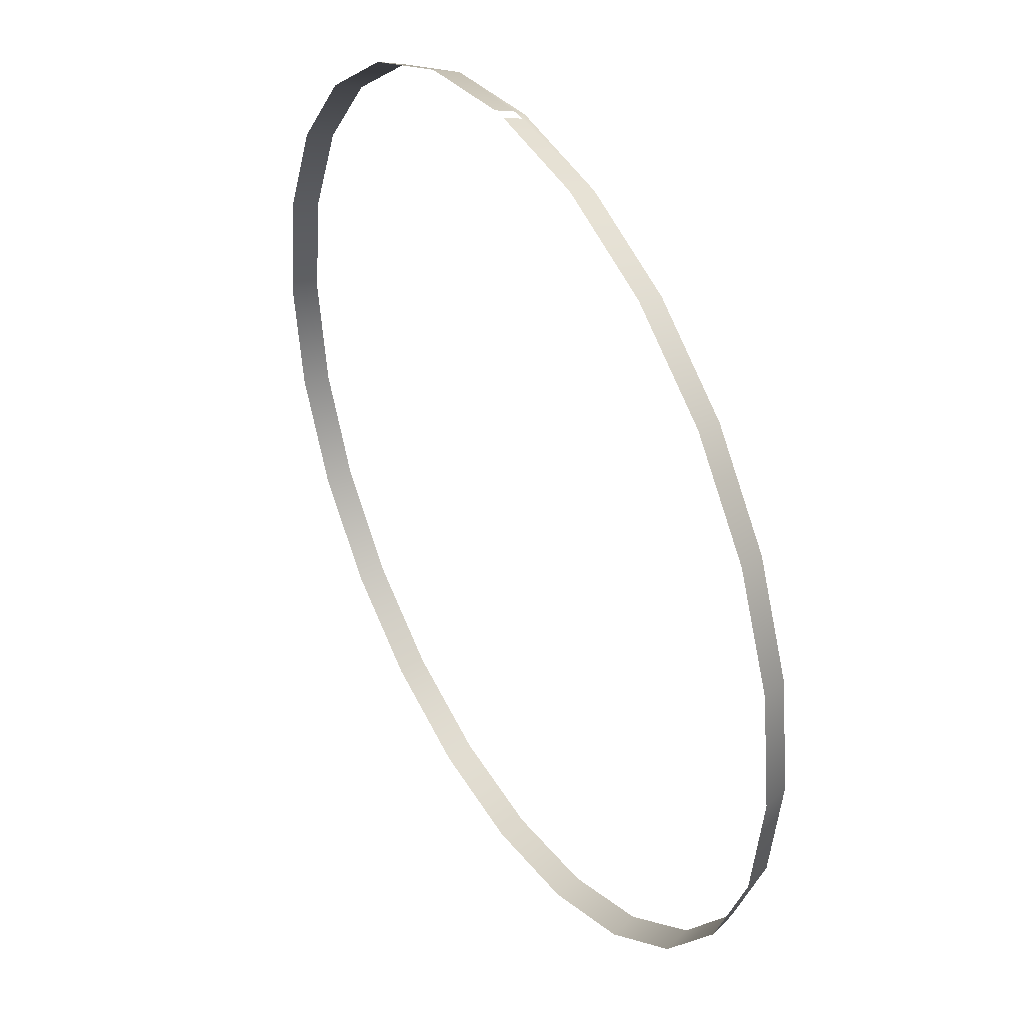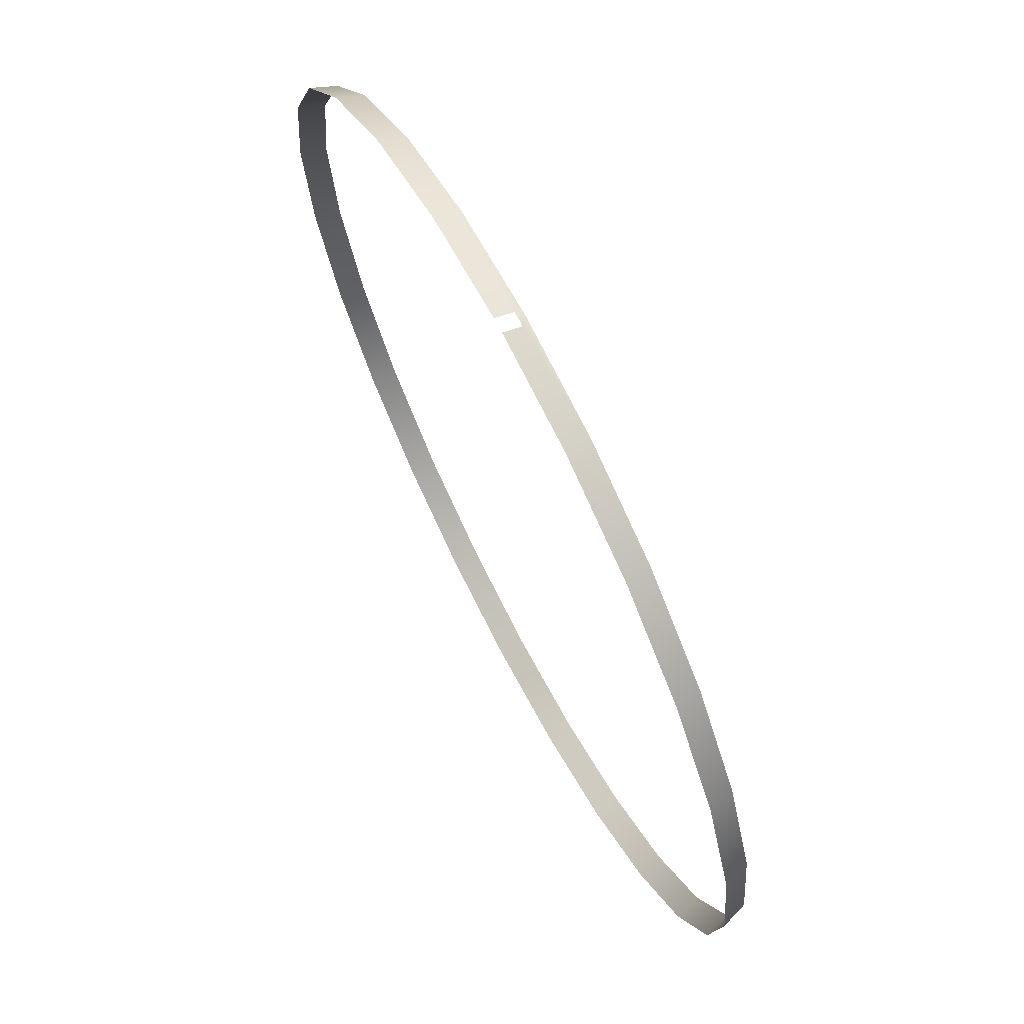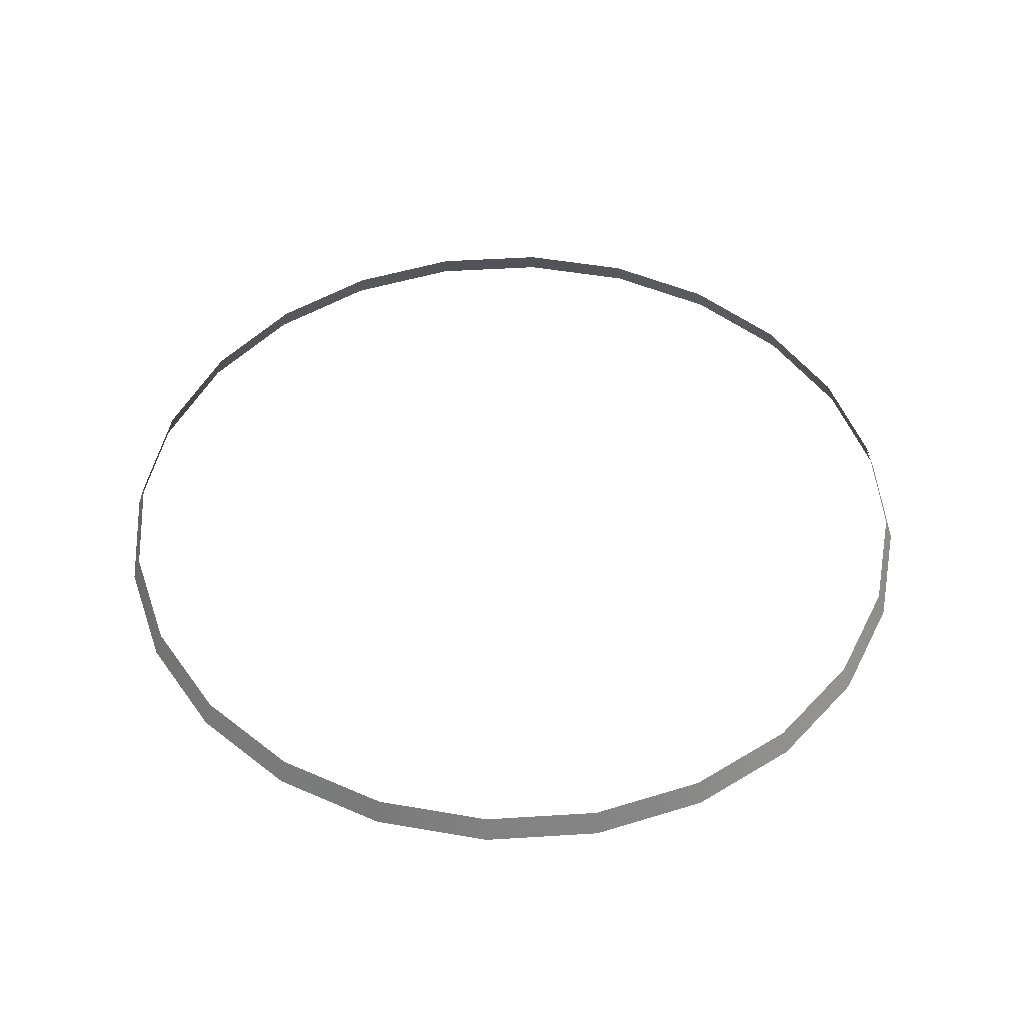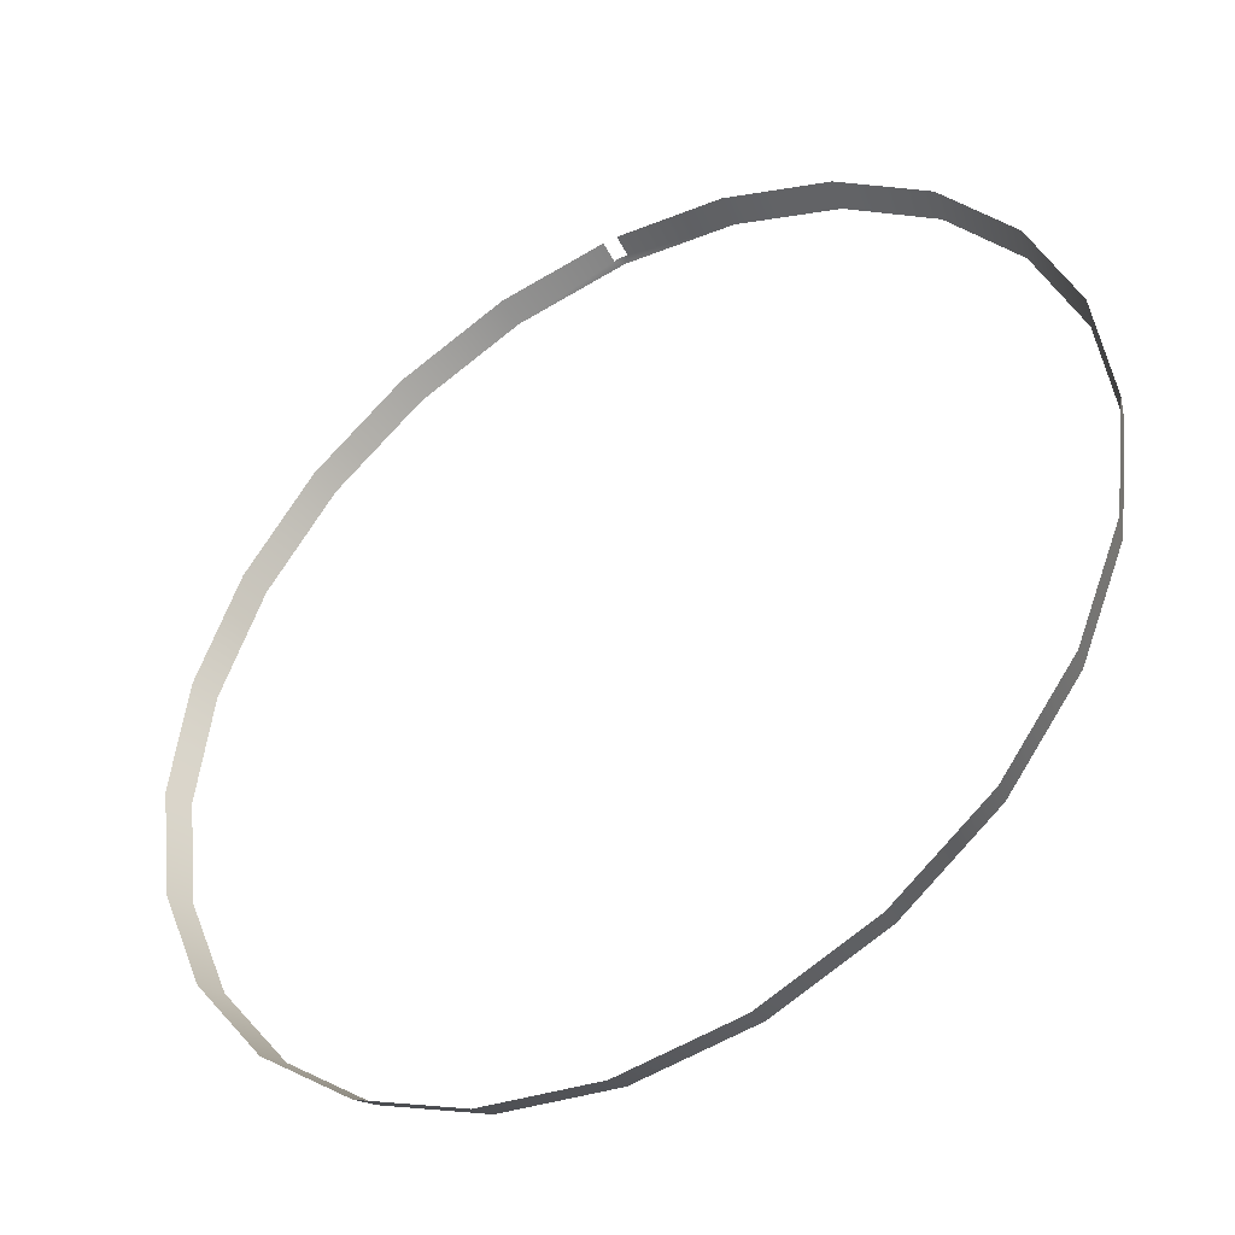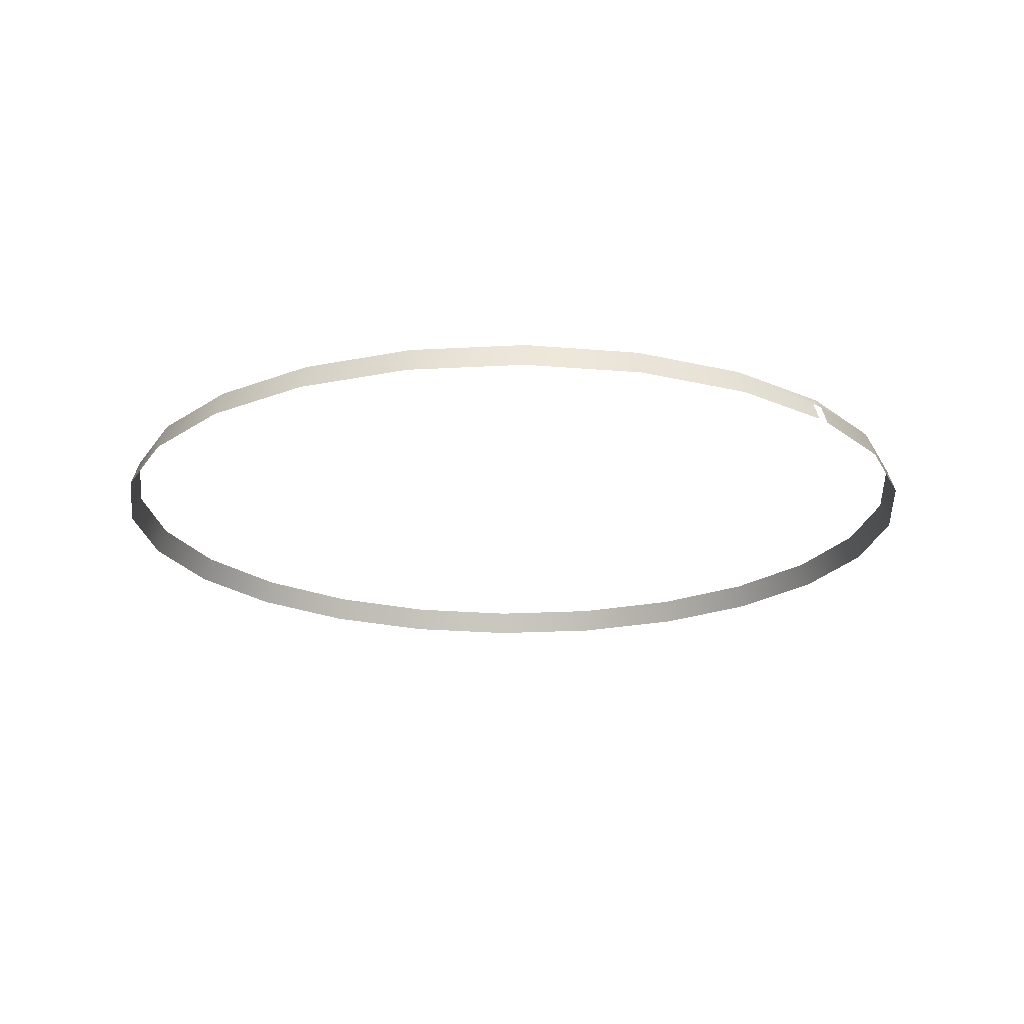
<metadata>
{"format":"obj","ext":"obj","renderer":"f3d","projection":"perspective","resolution":1024,"background":"white","views":[{"elev":39.7,"azim":-120.5,"up":"+Y"},{"elev":69.7,"azim":-117.3,"up":"+Y"},{"elev":48.5,"azim":78.5,"up":"+Z"},{"elev":-42.0,"azim":-148.4,"up":"+Y"},{"elev":-20.4,"azim":133.4,"up":"+Z"}]}
</metadata>
<code>
o #ID4007
v 0.1161 -0.2502 0.512
v 0.05297 -0.2467 0.4982
v 0.1161 -0.255 0.4982
v 0.05419 -0.2421 0.512
v 0.05419 -0.2421 0.512
v 0.1161 -0.2502 0.512
v 0.05297 -0.2467 0.4982
v 0.1161 -0.255 0.4982
v 0.1781 -0.2421 0.512
v 0.1793 -0.2467 0.4982
v 0.1781 -0.2421 0.512
v 0.1793 -0.2467 0.4982
v -0.003519 -0.2182 0.512
v -0.0059 -0.2223 0.4982
v -0.0059 -0.2223 0.4982
v -0.003519 -0.2182 0.512
v 0.2358 -0.2182 0.512
v 0.2382 -0.2223 0.4982
v 0.2358 -0.2182 0.512
v 0.2382 -0.2223 0.4982
v -0.05308 -0.1801 0.512
v -0.05645 -0.1835 0.4982
v -0.05645 -0.1835 0.4982
v -0.05308 -0.1801 0.512
v 0.2853 -0.1801 0.512
v 0.2887 -0.1835 0.4982
v 0.2853 -0.1801 0.512
v 0.2887 -0.1835 0.4982
v -0.09524 -0.133 0.4982
v -0.0911 -0.1306 0.512
v -0.0911 -0.1306 0.512
v -0.09524 -0.133 0.4982
v 0.3275 -0.133 0.4982
v 0.3234 -0.1306 0.512
v 0.3234 -0.1306 0.512
v 0.3275 -0.133 0.4982
v -0.1196 -0.07409 0.4982
v -0.115 -0.07287 0.512
v -0.115 -0.07287 0.512
v -0.1196 -0.07409 0.4982
v 0.3519 -0.07409 0.4982
v 0.3473 -0.07287 0.512
v 0.3473 -0.07287 0.512
v 0.3519 -0.07409 0.4982
v -0.1279 -0.01091 0.4982
v -0.1232 -0.01094 0.512
v -0.1232 -0.01094 0.512
v -0.1279 -0.01091 0.4982
v 0.3602 -0.01091 0.4982
v 0.3554 -0.01094 0.512
v 0.3554 -0.01094 0.512
v 0.3602 -0.01091 0.4982
v -0.1196 0.05226 0.4982
v -0.115 0.05099 0.512
v -0.115 0.05099 0.512
v -0.1196 0.05226 0.4982
v 0.3519 0.05226 0.4982
v 0.3473 0.05099 0.512
v 0.3473 0.05099 0.512
v 0.3519 0.05226 0.4982
v -0.09524 0.1111 0.4982
v -0.0911 0.1087 0.512
v -0.0911 0.1087 0.512
v -0.09524 0.1111 0.4982
v 0.3275 0.1111 0.4982
v 0.3234 0.1087 0.512
v 0.3234 0.1087 0.512
v 0.3275 0.1111 0.4982
v -0.05645 0.1617 0.4982
v -0.05308 0.1583 0.512
v -0.05308 0.1583 0.512
v -0.05645 0.1617 0.4982
v 0.2887 0.1617 0.4982
v 0.2853 0.1583 0.512
v 0.2853 0.1583 0.512
v 0.2887 0.1617 0.4982
v -0.0059 0.2005 0.4982
v -0.003519 0.1963 0.512
v -0.0059 0.2005 0.4982
v -0.003519 0.1963 0.512
v 0.2382 0.2005 0.4982
v 0.2358 0.1963 0.512
v 0.2358 0.1963 0.512
v 0.2382 0.2005 0.4982
v 0.05297 0.2249 0.4982
v 0.05419 0.2202 0.512
v 0.05297 0.2249 0.4982
v 0.05419 0.2202 0.512
v 0.1793 0.2249 0.4982
v 0.1781 0.2202 0.512
v 0.1781 0.2202 0.512
v 0.1793 0.2249 0.4982
v 0.1123 0.2291 0.5083
v 0.1123 0.2327 0.4982
v 0.1161 0.2283 0.512
v 0.1161 0.2296 0.5083
v 0.1123 0.2291 0.5083
v 0.1161 0.2283 0.512
v 0.1161 0.2296 0.5083
v 0.1123 0.2327 0.4982
v 0.12 0.2327 0.4982
v 0.12 0.2291 0.5083
v 0.12 0.2291 0.5083
v 0.12 0.2327 0.4982
f 1 2 3
f 2 1 4
f 5 6 7
f 8 7 6
f 9 3 10
f 3 9 1
f 6 11 8
f 12 8 11
f 13 2 4
f 2 13 14
f 15 16 7
f 5 7 16
f 17 10 18
f 10 17 9
f 11 19 12
f 20 12 19
f 21 14 13
f 14 21 22
f 23 24 15
f 16 15 24
f 25 18 26
f 18 25 17
f 19 27 20
f 28 20 27
f 21 29 22
f 29 21 30
f 31 24 32
f 23 32 24
f 33 25 26
f 25 33 34
f 35 36 27
f 28 27 36
f 30 37 29
f 37 30 38
f 39 31 40
f 32 40 31
f 41 34 33
f 34 41 42
f 43 44 35
f 36 35 44
f 38 45 37
f 45 38 46
f 47 39 48
f 40 48 39
f 49 42 41
f 42 49 50
f 51 52 43
f 44 43 52
f 46 53 45
f 53 46 54
f 55 47 56
f 48 56 47
f 57 50 49
f 50 57 58
f 59 60 51
f 52 51 60
f 54 61 53
f 61 54 62
f 63 55 64
f 56 64 55
f 65 58 57
f 58 65 66
f 67 68 59
f 60 59 68
f 62 69 61
f 69 62 70
f 71 63 72
f 64 72 63
f 73 66 65
f 66 73 74
f 75 76 67
f 68 67 76
f 77 70 78
f 70 77 69
f 72 79 71
f 80 71 79
f 81 74 73
f 74 81 82
f 83 84 75
f 76 75 84
f 85 78 86
f 78 85 77
f 79 87 80
f 88 80 87
f 89 82 81
f 82 89 90
f 91 92 83
f 84 83 92
f 85 93 94
f 93 85 86
f 93 95 96
f 95 93 86
f 88 97 98
f 99 98 97
f 88 87 97
f 100 97 87
f 101 90 89
f 90 101 102
f 90 102 95
f 95 102 96
f 99 103 98
f 98 103 91
f 103 104 91
f 92 91 104

</code>
